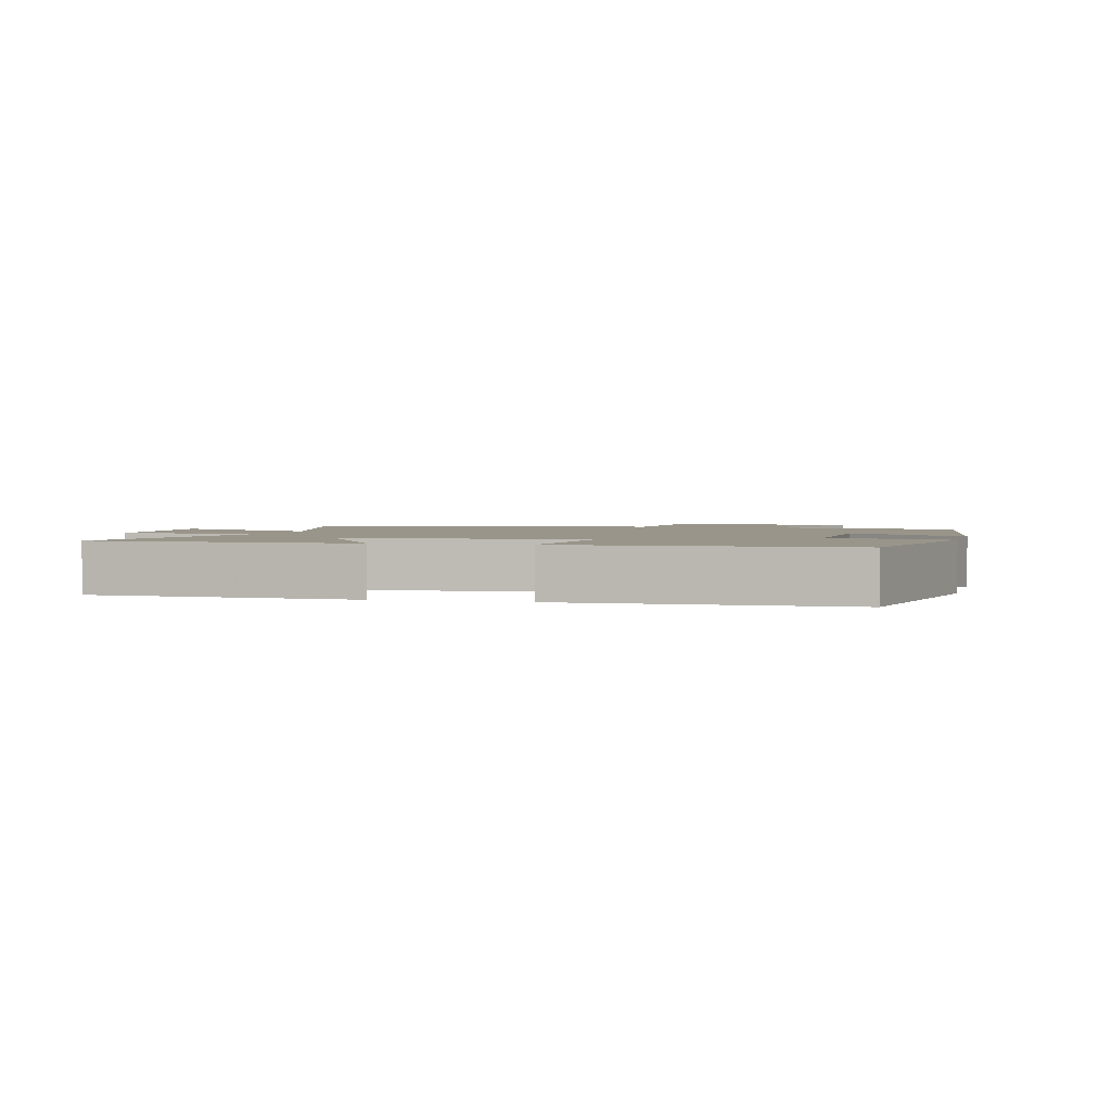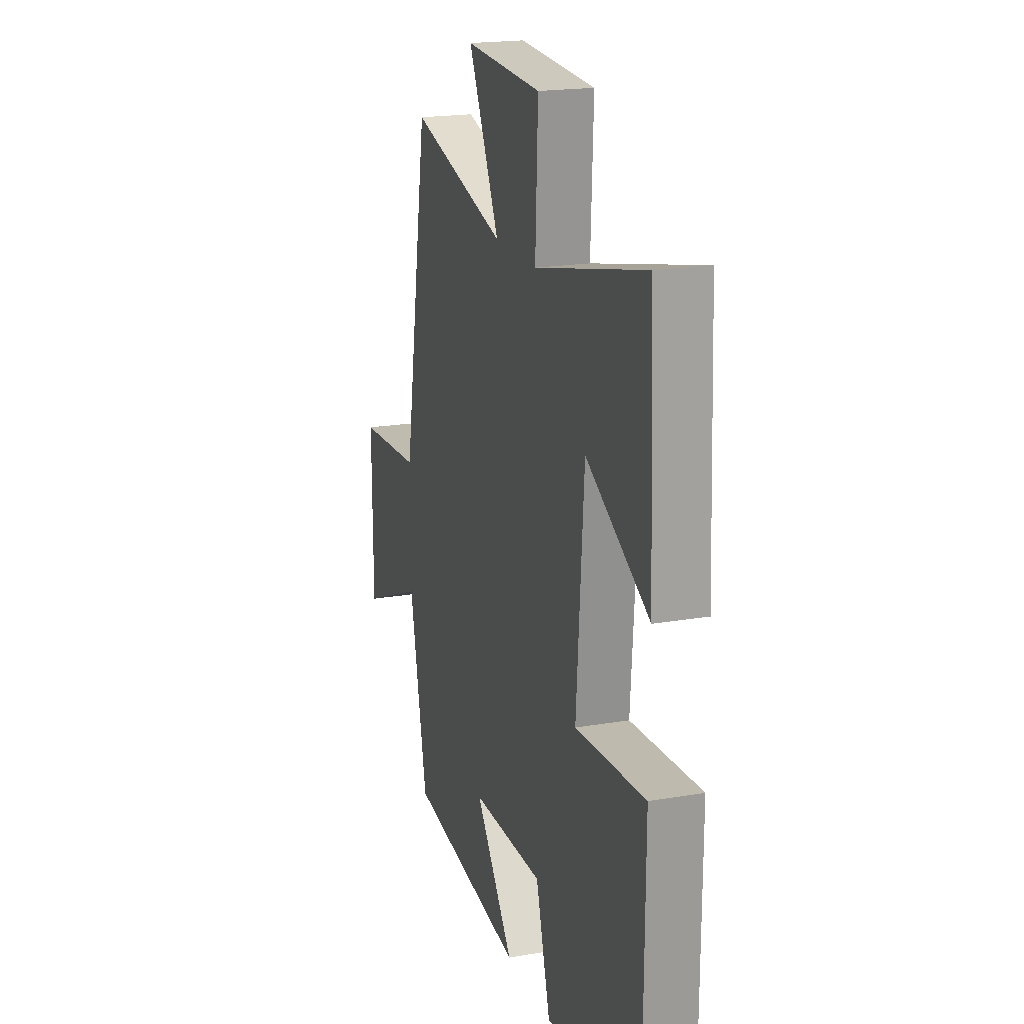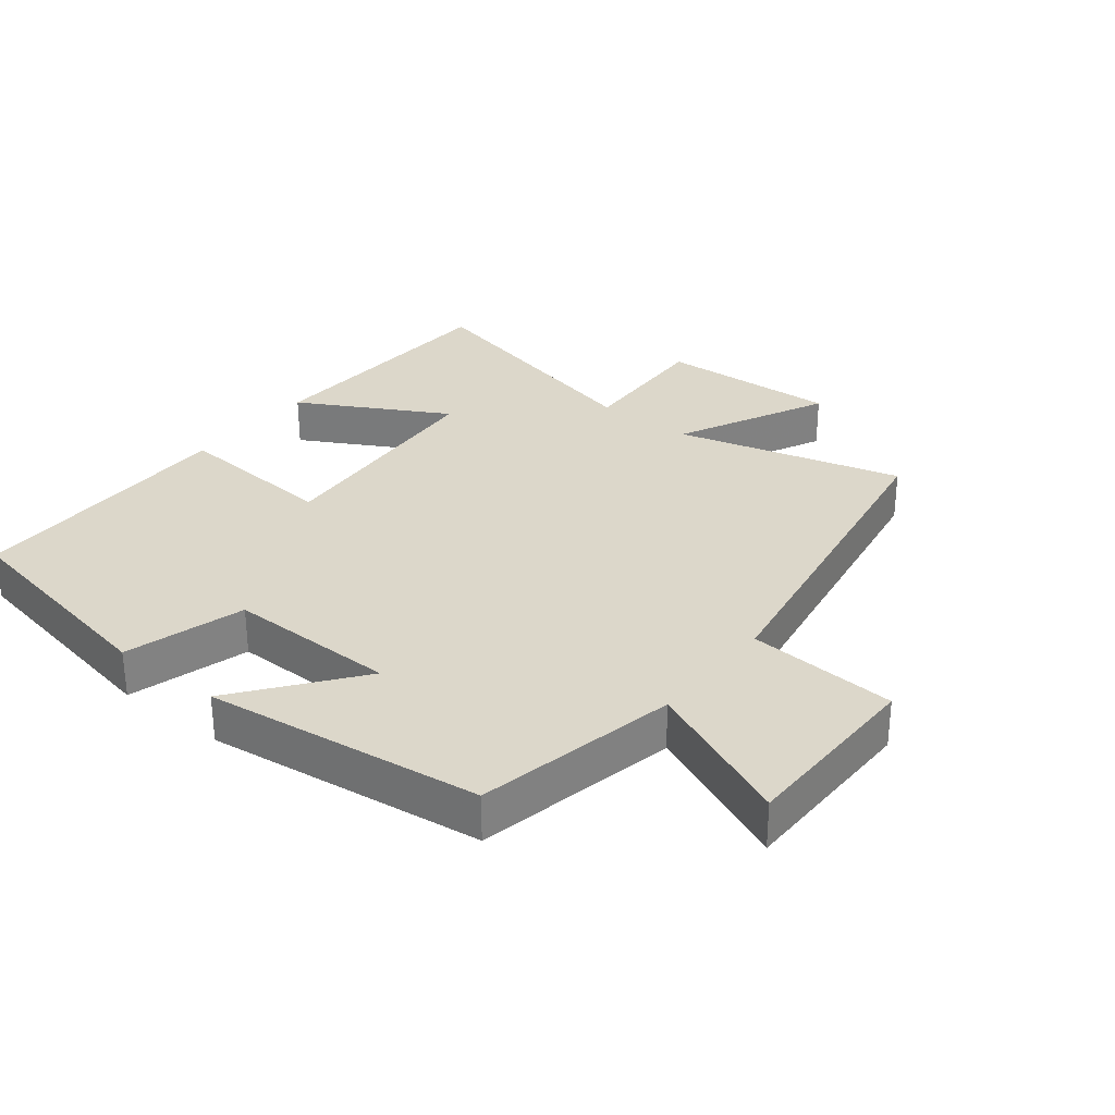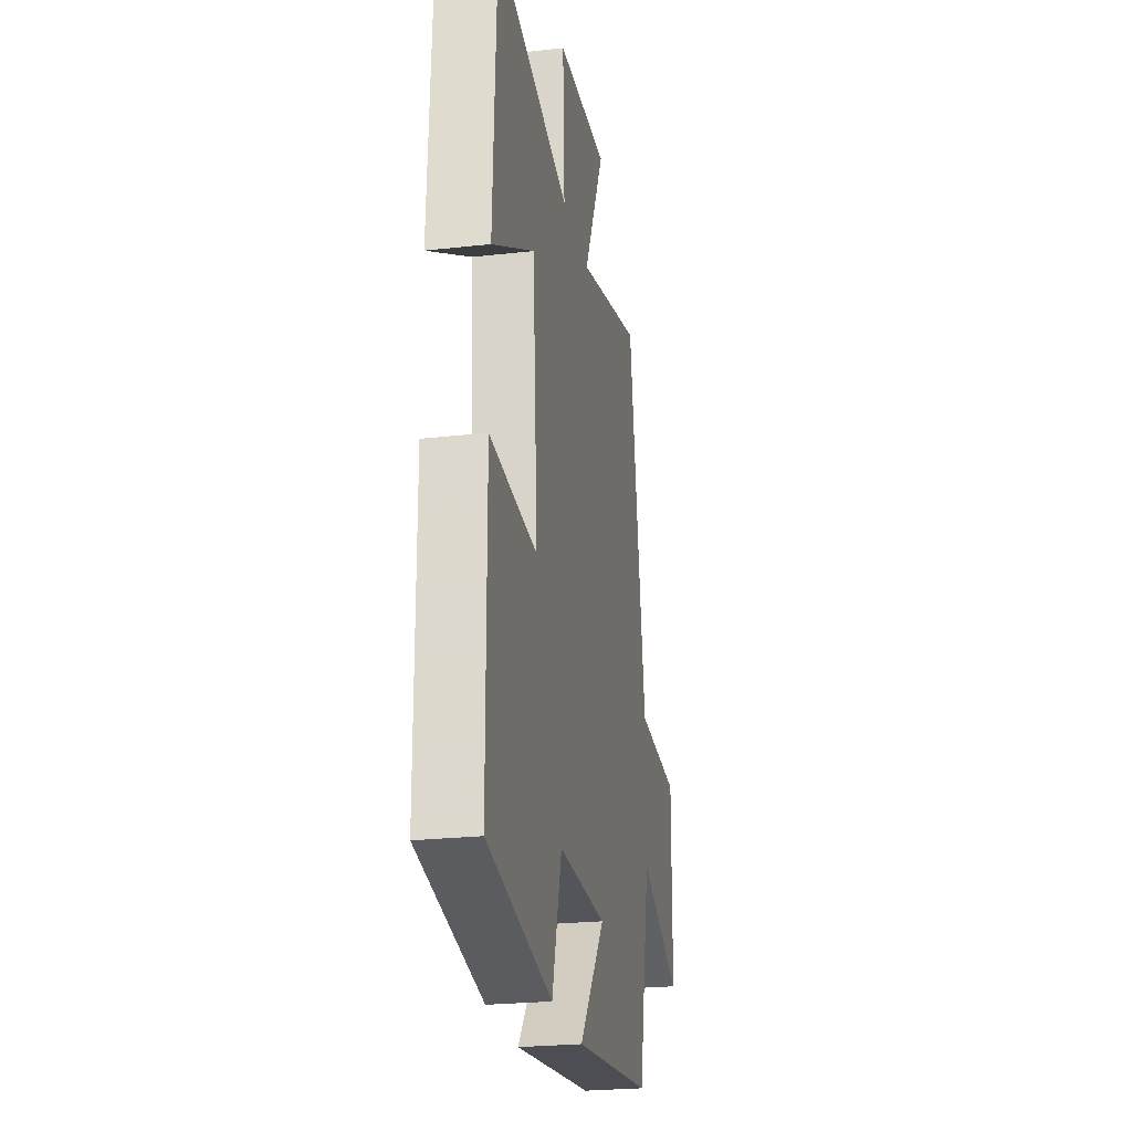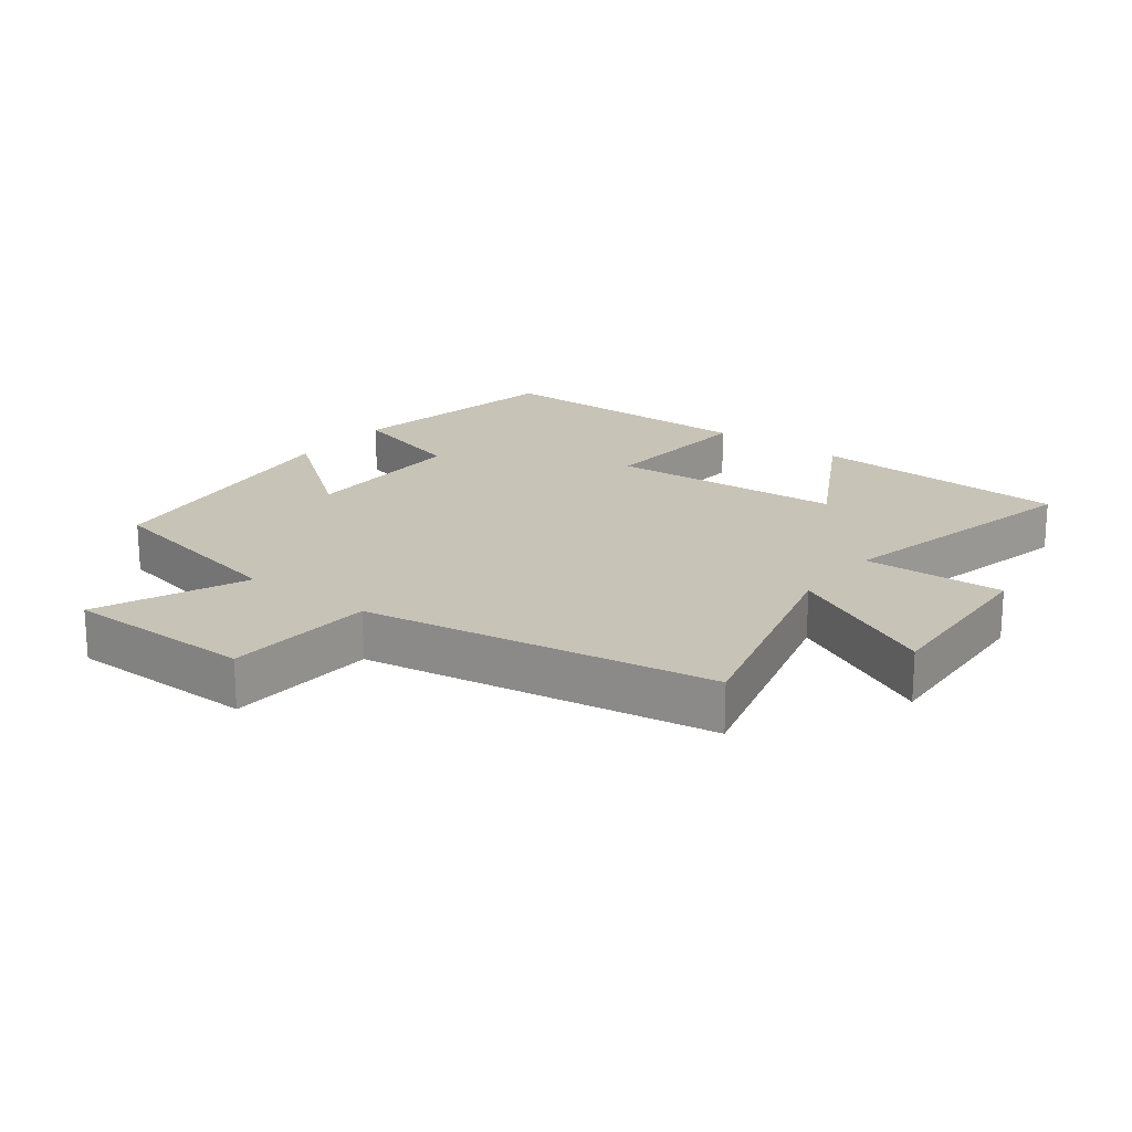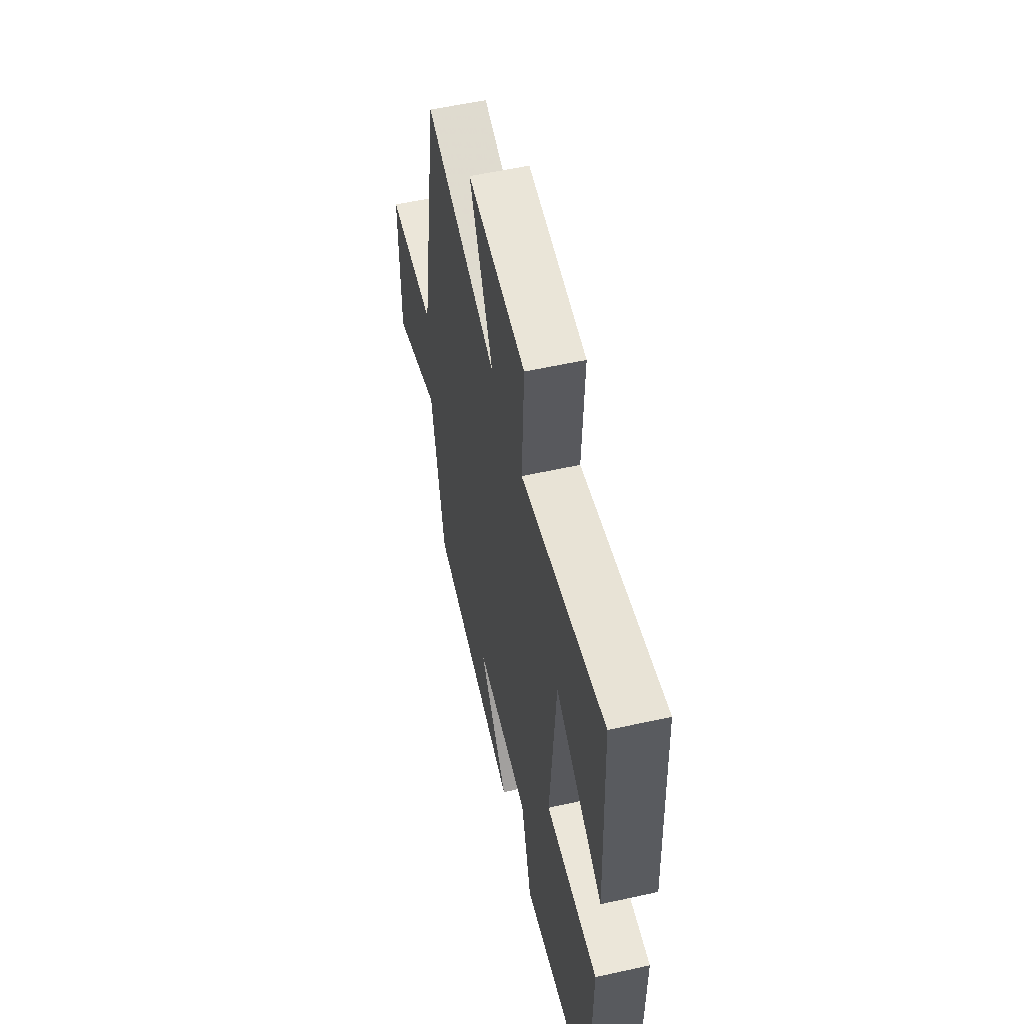
<metadata>
{"format":"obj","ext":"obj","renderer":"f3d","projection":"perspective","resolution":1024,"background":"white","views":[{"elev":2.0,"azim":104.6,"up":"+Y"},{"elev":19.7,"azim":72.3,"up":"+Z"},{"elev":30.5,"azim":-141.6,"up":"+Y"},{"elev":-24.5,"azim":100.4,"up":"+Z"},{"elev":19.8,"azim":-52.6,"up":"+Y"},{"elev":56.6,"azim":77.0,"up":"+Z"}]}
</metadata>
<code>
v 0.498 0.07 -0.437
v 0.156 0.07 -0.5
v 0.104 0.07 -0.318
v -0.154 0.07 -0.32
v -0.016 0.07 -0.5
v -0.437 0.07 -0.446
v -0.5 0.07 -0.14
v -0.725 0.07 -0.237
v -0.727 0.07 0.049
v -0.5 0.07 0.064
v -0.41 0.07 0.592
v -0.066 0.07 0.5
v -0.177 0.07 0.729
v 0.097 0.07 0.715
v 0.088 0.07 0.5
v 0.482 0.07 0.592
v 0.5 0.07 0.197
v 0.276 0.07 0.321
v 0.25 0.07 -0.037
v 0.5 0.07 -0.019
v 0.498 0 -0.437
v 0.156 0 -0.5
v 0.104 0 -0.318
v -0.154 0 -0.32
v -0.016 0 -0.5
v -0.437 0 -0.446
v -0.5 0 -0.14
v -0.725 0 -0.237
v -0.727 0 0.049
v -0.5 0 0.064
v -0.41 0 0.592
v -0.066 0 0.5
v -0.177 0 0.729
v 0.097 0 0.715
v 0.088 0 0.5
v 0.482 0 0.592
v 0.5 0 0.197
v 0.276 0 0.321
v 0.25 0 -0.037
v 0.5 0 -0.019
f 1 2 3
f 20 1 3
f 19 20 3
f 18 19 3 4
f 15 16 17 18
f 15 18 4
f 12 13 14 15
f 12 15 4
f 10 11 12 4
f 7 8 9 10
f 6 7 10
f 5 6 10
f 4 5 10
f 23 22 21
f 23 21 40
f 23 40 39
f 24 23 39 38
f 38 37 36 35
f 24 38 35
f 35 34 33 32
f 24 35 32
f 24 32 31 30
f 30 29 28 27
f 30 27 26
f 30 26 25
f 30 25 24
f 1 21 22 2
f 2 22 23 3
f 3 23 24 4
f 4 24 25 5
f 5 25 26 6
f 6 26 27 7
f 7 27 28 8
f 8 28 29 9
f 9 29 30 10
f 10 30 31 11
f 11 31 32 12
f 12 32 33 13
f 13 33 34 14
f 14 34 35 15
f 15 35 36 16
f 16 36 37 17
f 17 37 38 18
f 18 38 39 19
f 19 39 40 20
f 20 40 21 1

</code>
